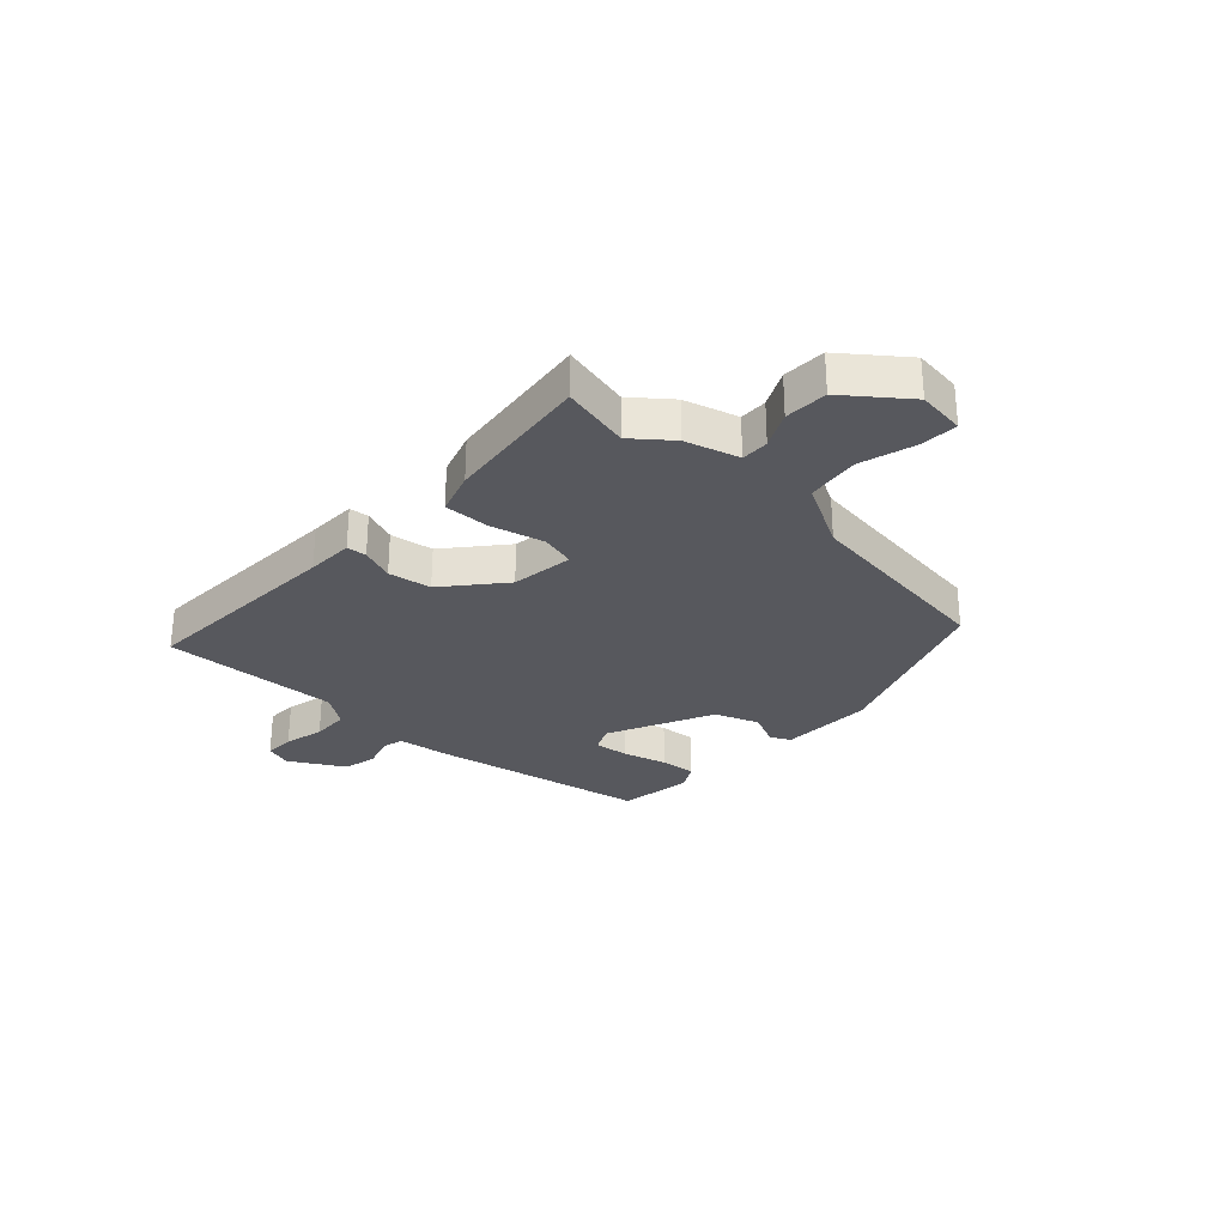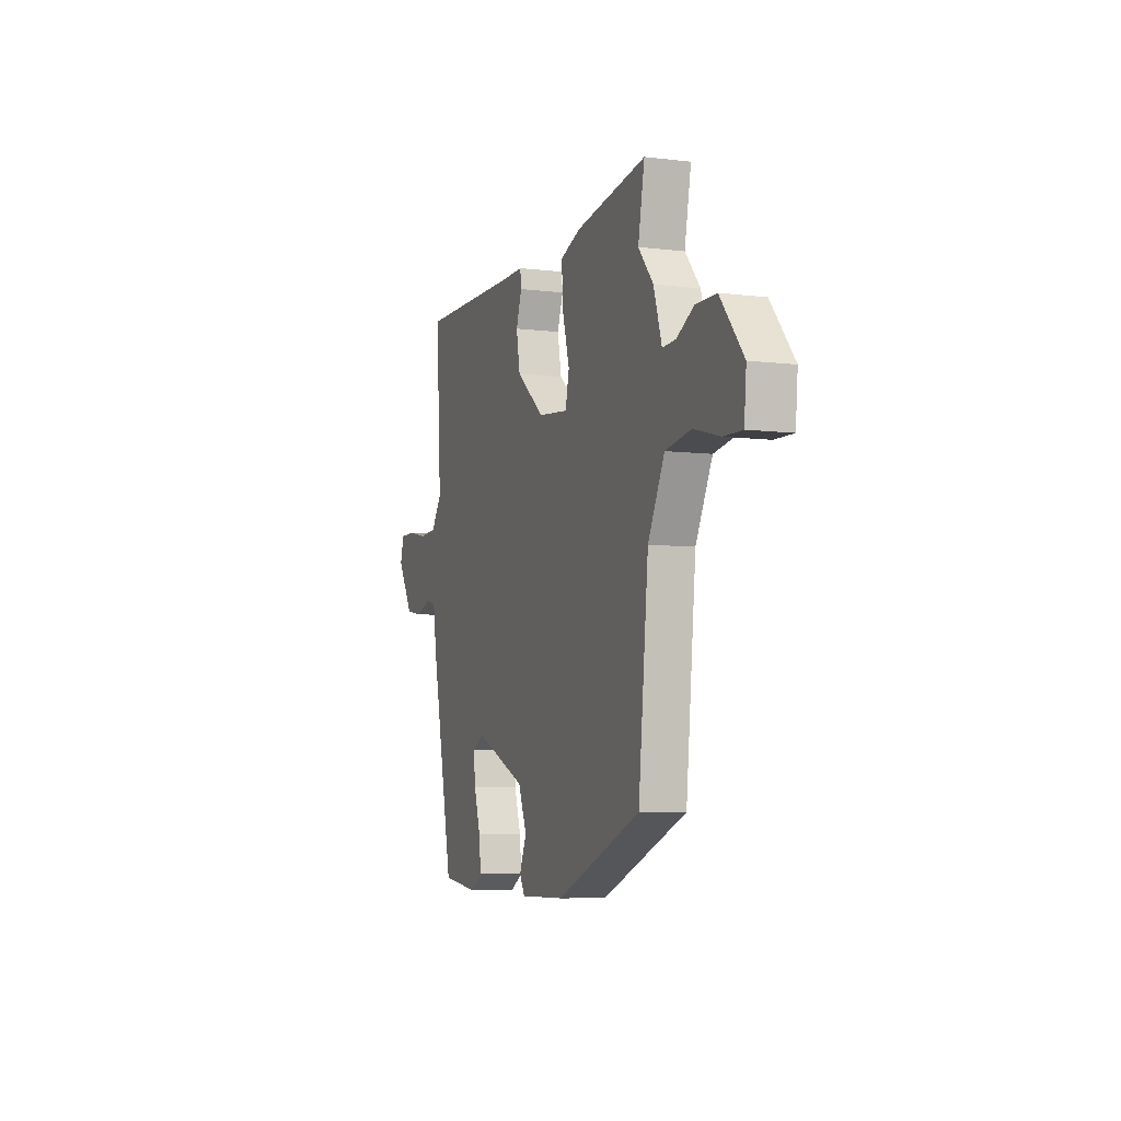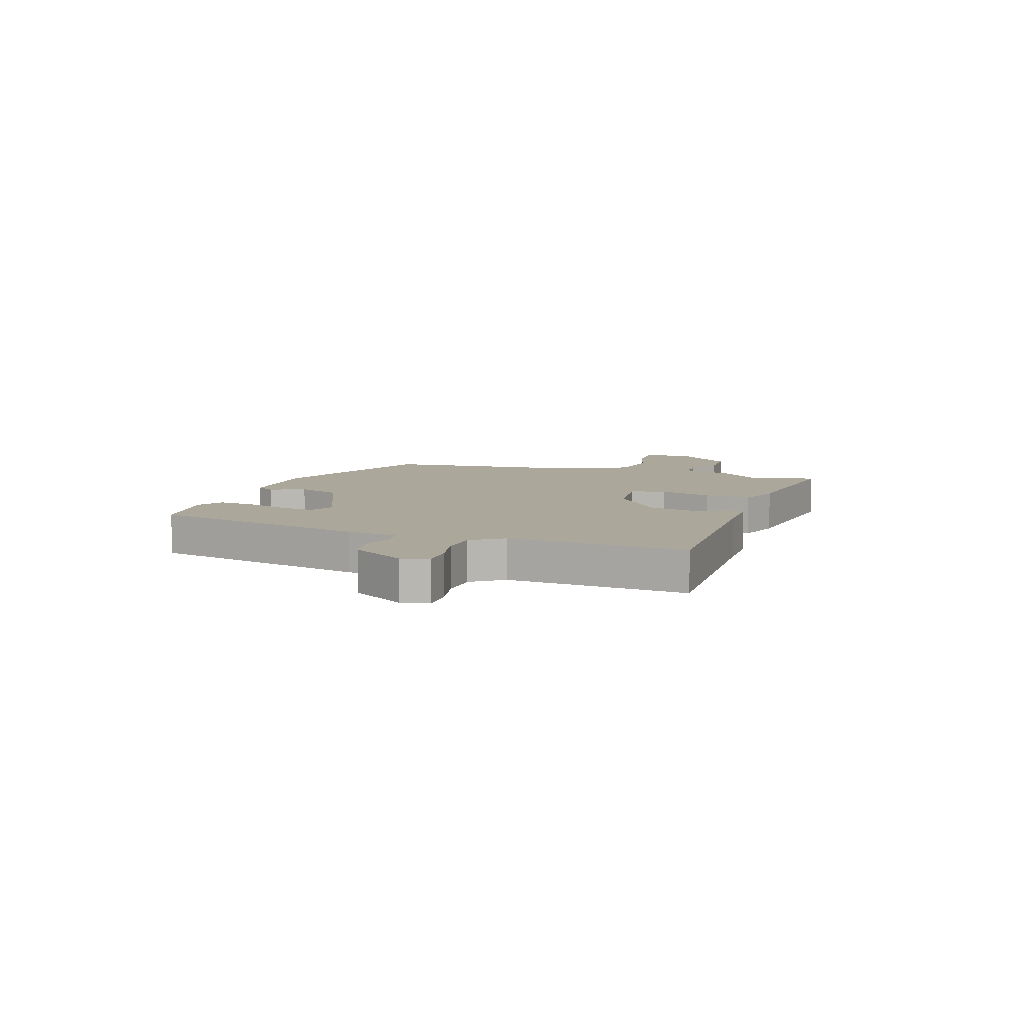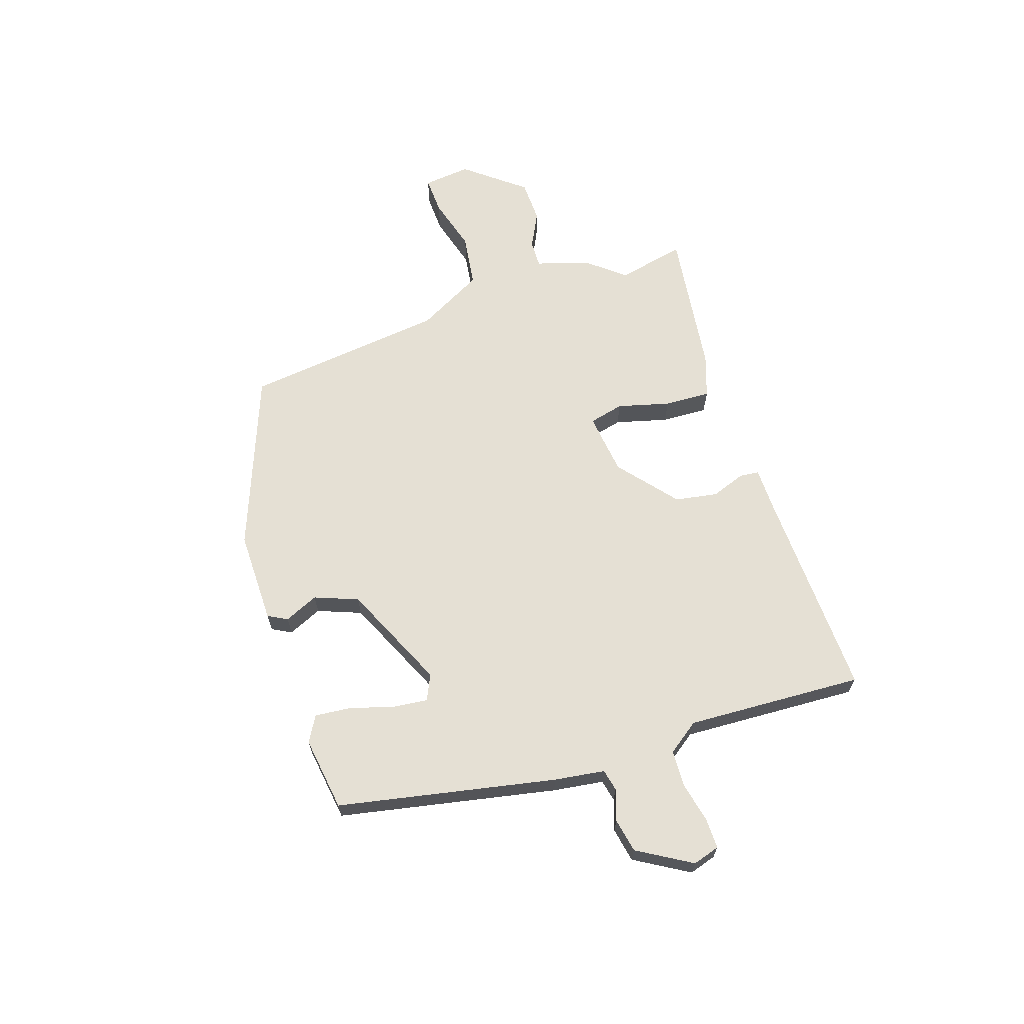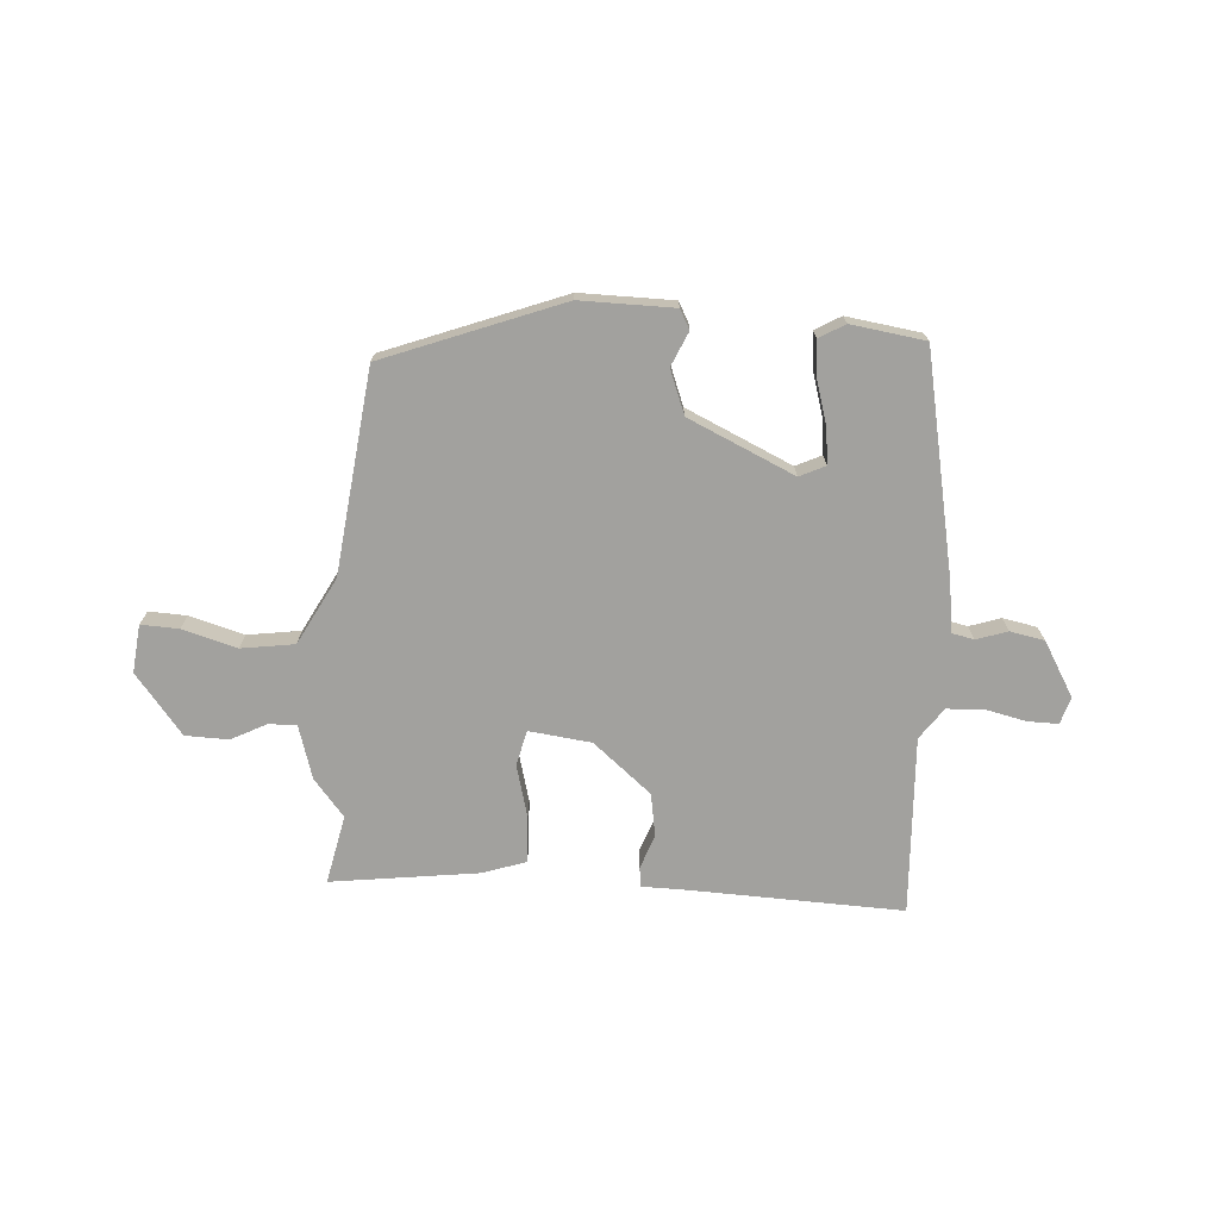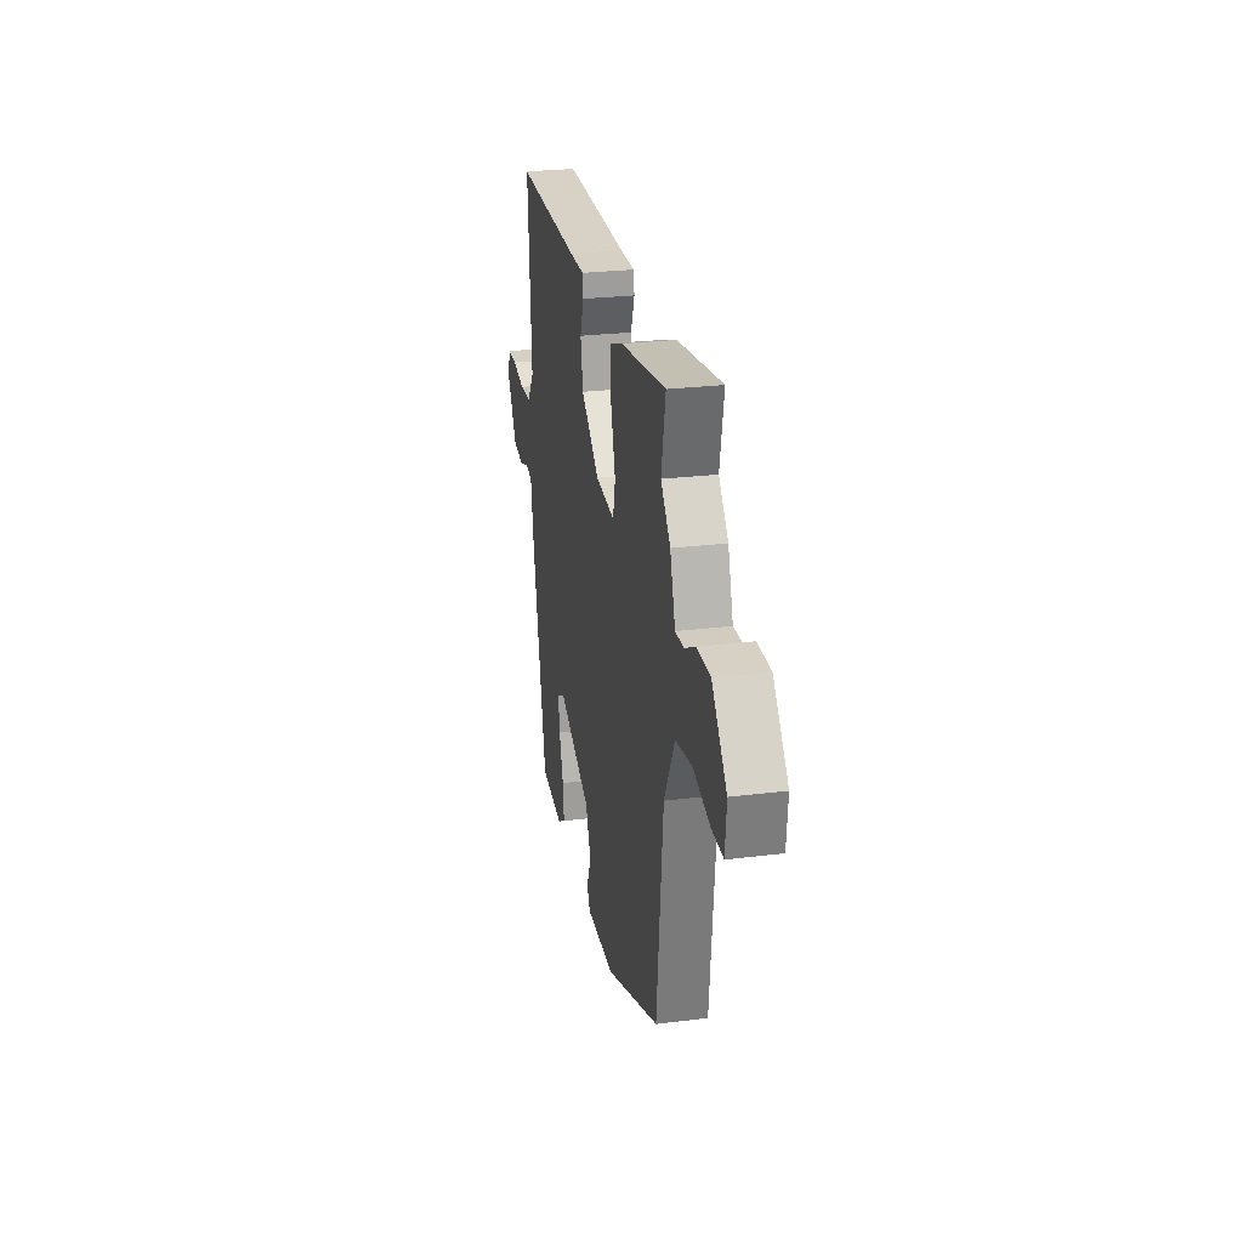
<metadata>
{"format":"obj","ext":"obj","renderer":"f3d","projection":"perspective","resolution":1024,"background":"white","views":[{"elev":-28.9,"azim":45.6,"up":"+Y"},{"elev":-6.6,"azim":70.2,"up":"+Z"},{"elev":8.1,"azim":-71.2,"up":"+Y"},{"elev":65.5,"azim":-109.1,"up":"+Y"},{"elev":-72.1,"azim":175.3,"up":"+Y"},{"elev":26.2,"azim":78.8,"up":"+Z"}]}
</metadata>
<code>
v -0.4 0.07 -0.485
v -0.483 0.07 -0.098
v -0.497 0.07 -0.008
v -0.536 0.07 0
v -0.591 0.07 -0.019
v -0.652 0.07 -0.008
v -0.71 0.07 0.087
v -0.696 0.07 0.135
v -0.642 0.07 0.135
v -0.57 0.07 0.12
v -0.504 0.07 0.124
v -0.465 0.07 0.18
v -0.485 0.07 0.495
v -0.112 0.07 0.487
v -0.028 0.07 0.487
v -0.024 0.07 0.452
v -0.045 0.07 0.392
v -0.031 0.07 0.316
v 0.073 0.07 0.232
v 0.184 0.07 0.22
v 0.198 0.07 0.282
v 0.172 0.07 0.375
v 0.167 0.07 0.457
v 0.243 0.07 0.484
v 0.504 0.07 0.522
v 0.48 0.07 0.4
v 0.535 0.07 0.335
v 0.565 0.07 0.241
v 0.614 0.07 0.243
v 0.677 0.07 0.276
v 0.753 0.07 0.275
v 0.838 0.07 0.171
v 0.83 0.07 0.086
v 0.763 0.07 0.088
v 0.666 0.07 0.114
v 0.572 0.07 0.099
v 0.511 0.07 -0.02
v 0.474 0.07 -0.38
v 0.162 0.07 -0.504
v -0.004 0.07 -0.505
v -0.023 0.07 -0.471
v 0.003 0.07 -0.41
v -0.028 0.07 -0.333
v -0.217 0.07 -0.25
v -0.262 0.07 -0.272
v -0.254 0.07 -0.334
v -0.23 0.07 -0.411
v -0.223 0.07 -0.475
v -0.268 0.07 -0.502
v -0.4 0 -0.485
v -0.483 0 -0.098
v -0.497 0 -0.008
v -0.536 0 0
v -0.591 0 -0.019
v -0.652 0 -0.008
v -0.71 0 0.087
v -0.696 0 0.135
v -0.642 0 0.135
v -0.57 0 0.12
v -0.504 0 0.124
v -0.465 0 0.18
v -0.485 0 0.495
v -0.112 0 0.487
v -0.028 0 0.487
v -0.024 0 0.452
v -0.045 0 0.392
v -0.031 0 0.316
v 0.073 0 0.232
v 0.184 0 0.22
v 0.198 0 0.282
v 0.172 0 0.375
v 0.167 0 0.457
v 0.243 0 0.484
v 0.504 0 0.522
v 0.48 0 0.4
v 0.535 0 0.335
v 0.565 0 0.241
v 0.614 0 0.243
v 0.677 0 0.276
v 0.753 0 0.275
v 0.838 0 0.171
v 0.83 0 0.086
v 0.763 0 0.088
v 0.666 0 0.114
v 0.572 0 0.099
v 0.511 0 -0.02
v 0.474 0 -0.38
v 0.162 0 -0.504
v -0.004 0 -0.505
v -0.023 0 -0.471
v 0.003 0 -0.41
v -0.028 0 -0.333
v -0.217 0 -0.25
v -0.262 0 -0.272
v -0.254 0 -0.334
v -0.23 0 -0.411
v -0.223 0 -0.475
v -0.268 0 -0.502
f 1 2 3
f 49 1 3
f 48 49 3
f 47 48 3
f 46 47 3
f 45 46 3
f 44 45 3
f 43 44 3
f 40 41 42
f 39 40 42
f 38 39 42
f 37 38 42
f 36 37 42 43
f 33 34 35
f 32 33 35
f 31 32 35
f 30 31 35
f 29 30 35
f 28 29 35 36
f 28 36 43
f 27 28 43
f 26 27 43
f 24 25 26
f 23 24 26
f 22 23 26
f 21 22 26
f 20 21 26
f 14 15 16 17
f 14 17 18
f 13 14 18
f 12 13 18
f 11 12 18 19
f 8 9 10
f 7 8 10
f 6 7 10
f 5 6 10
f 4 5 10
f 3 4 10 11
f 11 19 20
f 3 11 20
f 43 3 20
f 20 26 43
f 52 51 50
f 52 50 98
f 52 98 97
f 52 97 96
f 52 96 95
f 52 95 94
f 52 94 93
f 52 93 92
f 91 90 89
f 91 89 88
f 91 88 87
f 91 87 86
f 92 91 86 85
f 84 83 82
f 84 82 81
f 84 81 80
f 84 80 79
f 84 79 78
f 85 84 78 77
f 92 85 77
f 92 77 76
f 92 76 75
f 75 74 73
f 75 73 72
f 75 72 71
f 75 71 70
f 75 70 69
f 66 65 64 63
f 67 66 63
f 67 63 62
f 67 62 61
f 68 67 61 60
f 59 58 57
f 59 57 56
f 59 56 55
f 59 55 54
f 59 54 53
f 60 59 53 52
f 69 68 60
f 69 60 52
f 69 52 92
f 92 75 69
f 1 50 51 2
f 2 51 52 3
f 3 52 53 4
f 4 53 54 5
f 5 54 55 6
f 6 55 56 7
f 7 56 57 8
f 8 57 58 9
f 9 58 59 10
f 10 59 60 11
f 11 60 61 12
f 12 61 62 13
f 13 62 63 14
f 14 63 64 15
f 15 64 65 16
f 16 65 66 17
f 17 66 67 18
f 18 67 68 19
f 19 68 69 20
f 20 69 70 21
f 21 70 71 22
f 22 71 72 23
f 23 72 73 24
f 24 73 74 25
f 25 74 75 26
f 26 75 76 27
f 27 76 77 28
f 28 77 78 29
f 29 78 79 30
f 30 79 80 31
f 31 80 81 32
f 32 81 82 33
f 33 82 83 34
f 34 83 84 35
f 35 84 85 36
f 36 85 86 37
f 37 86 87 38
f 38 87 88 39
f 39 88 89 40
f 40 89 90 41
f 41 90 91 42
f 42 91 92 43
f 43 92 93 44
f 44 93 94 45
f 45 94 95 46
f 46 95 96 47
f 47 96 97 48
f 48 97 98 49
f 49 98 50 1

</code>
